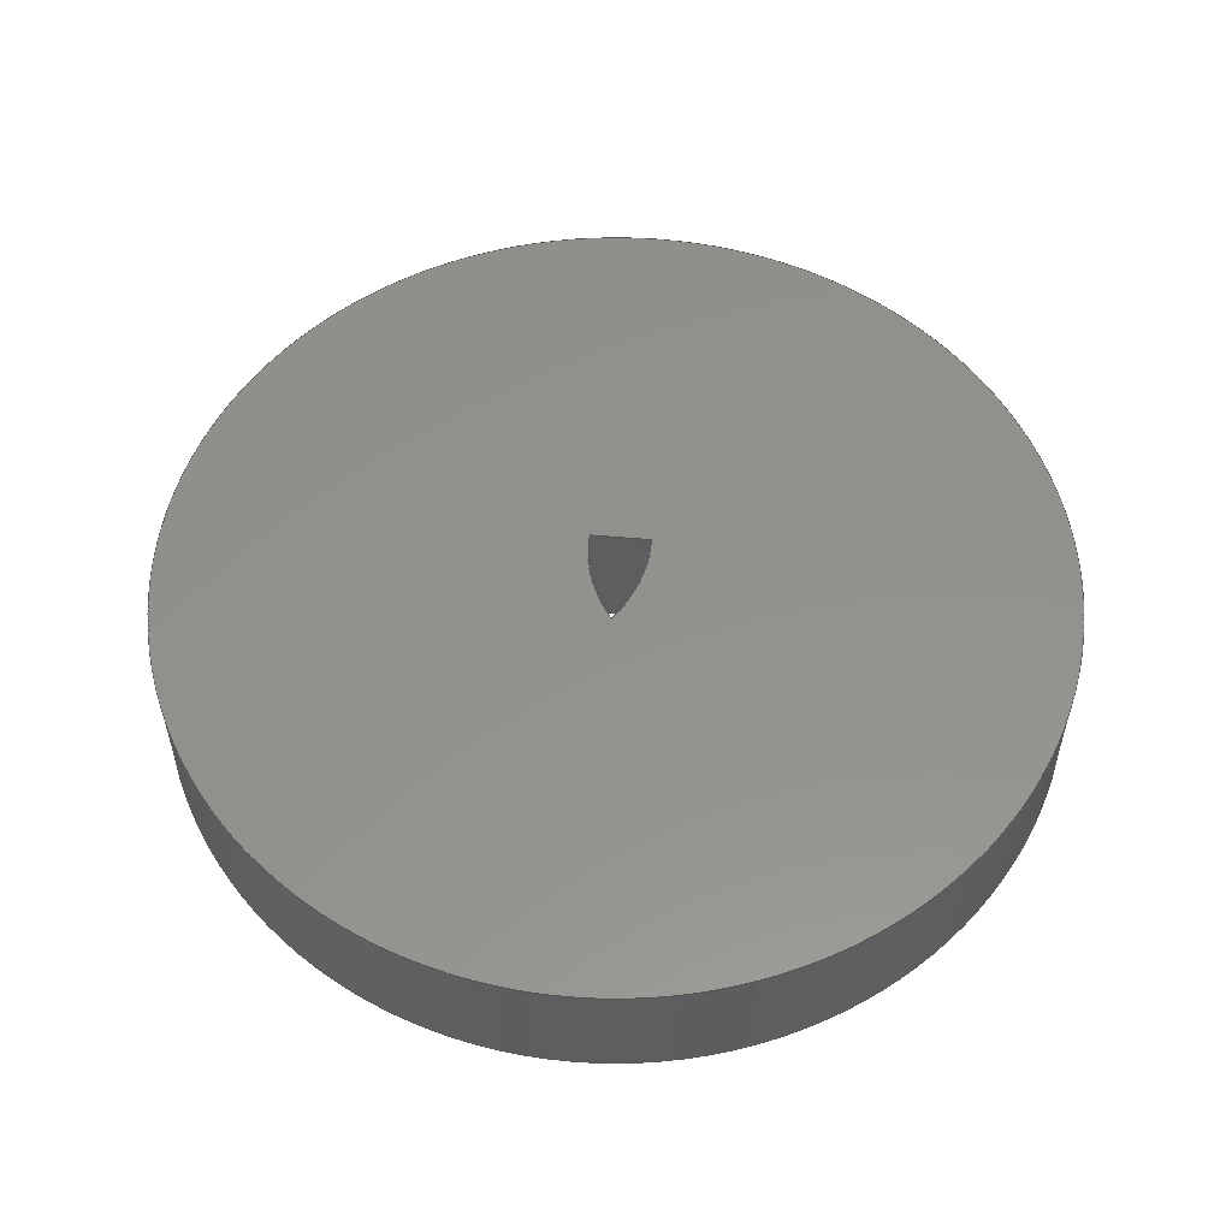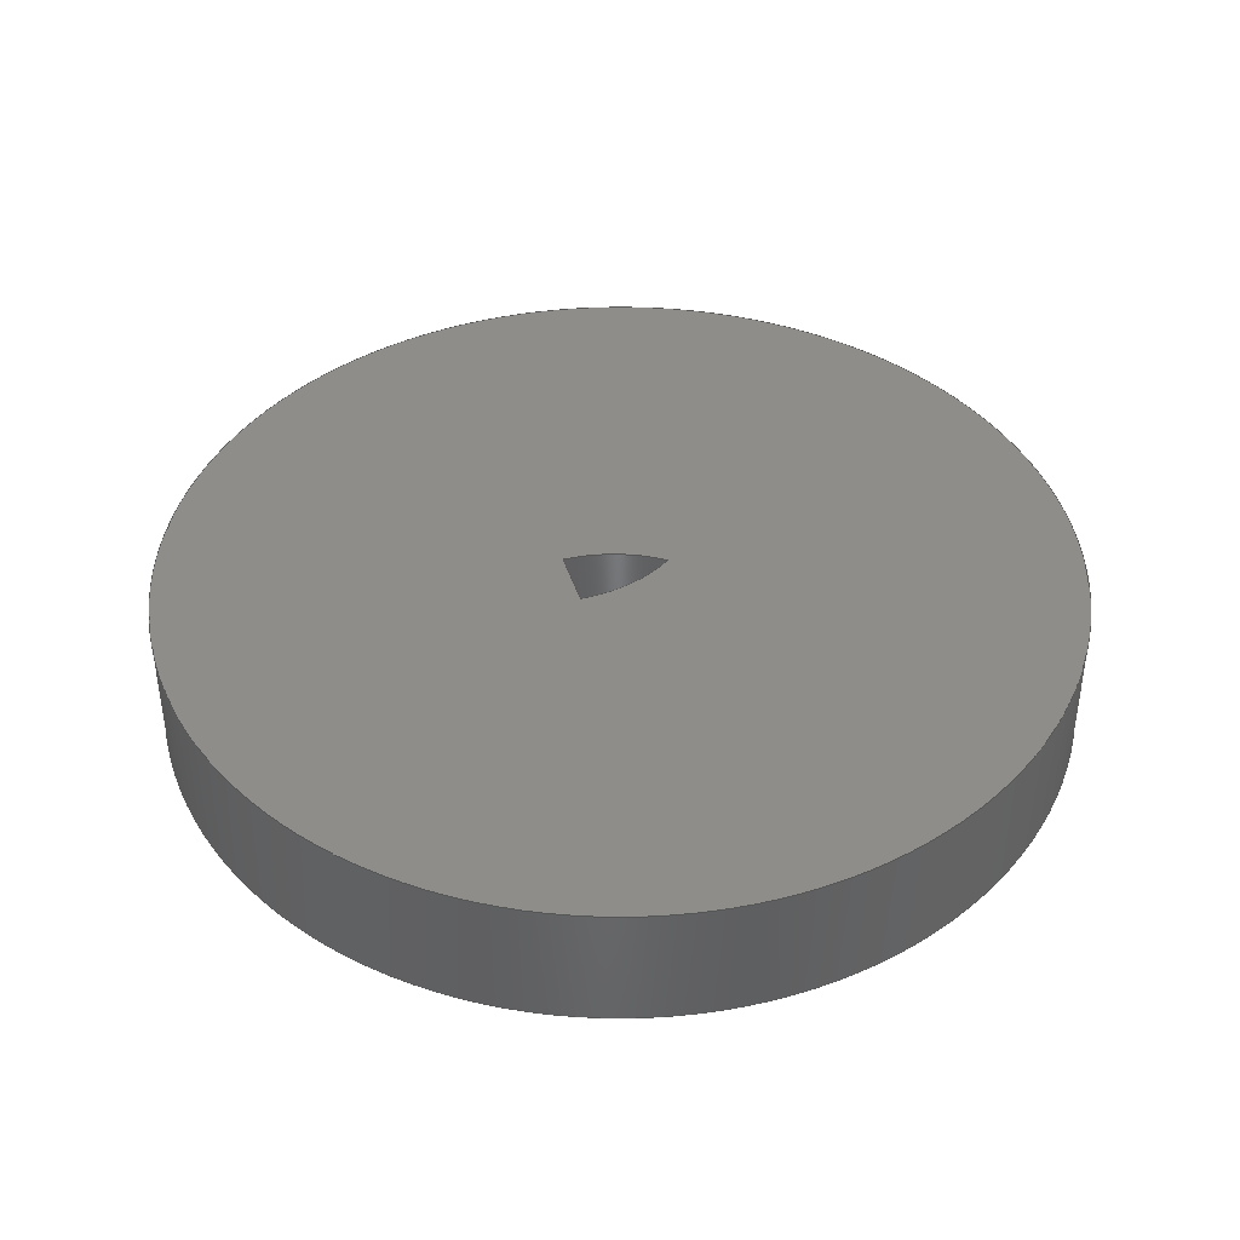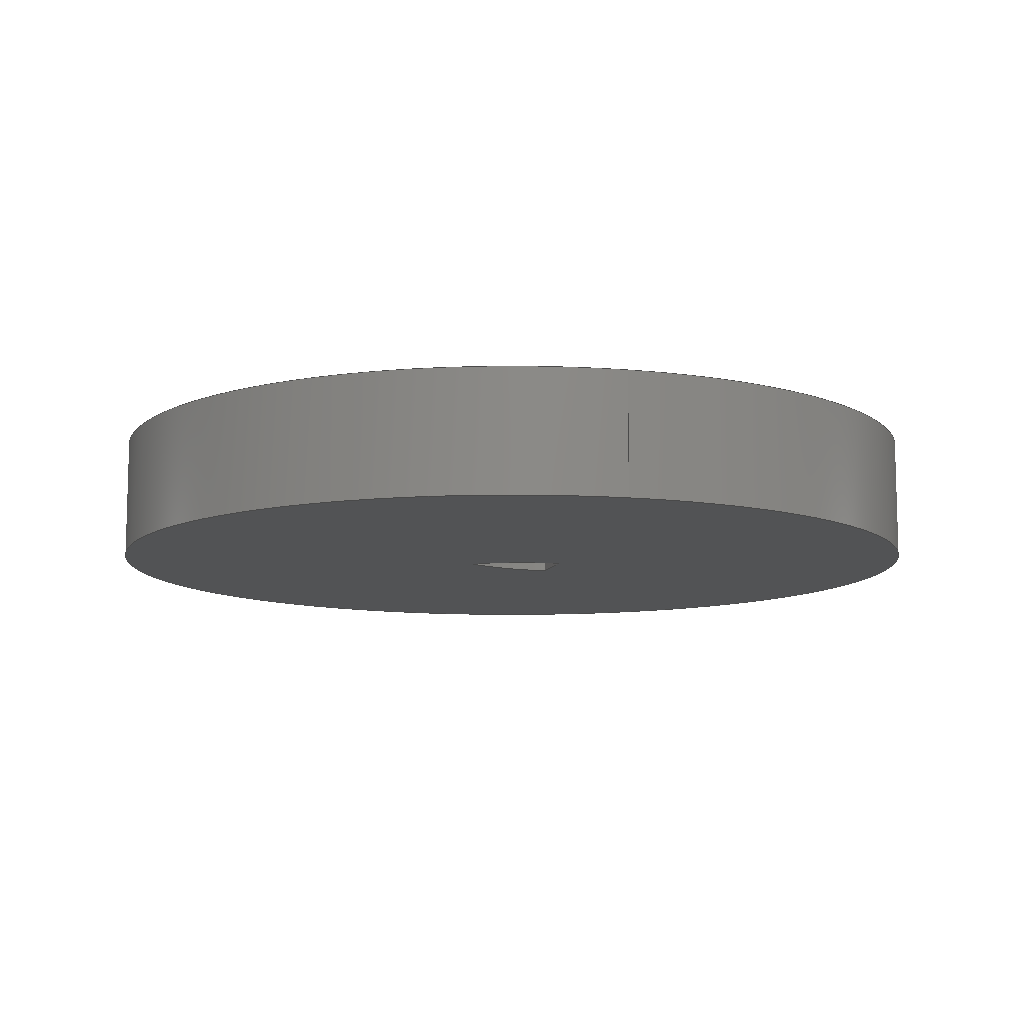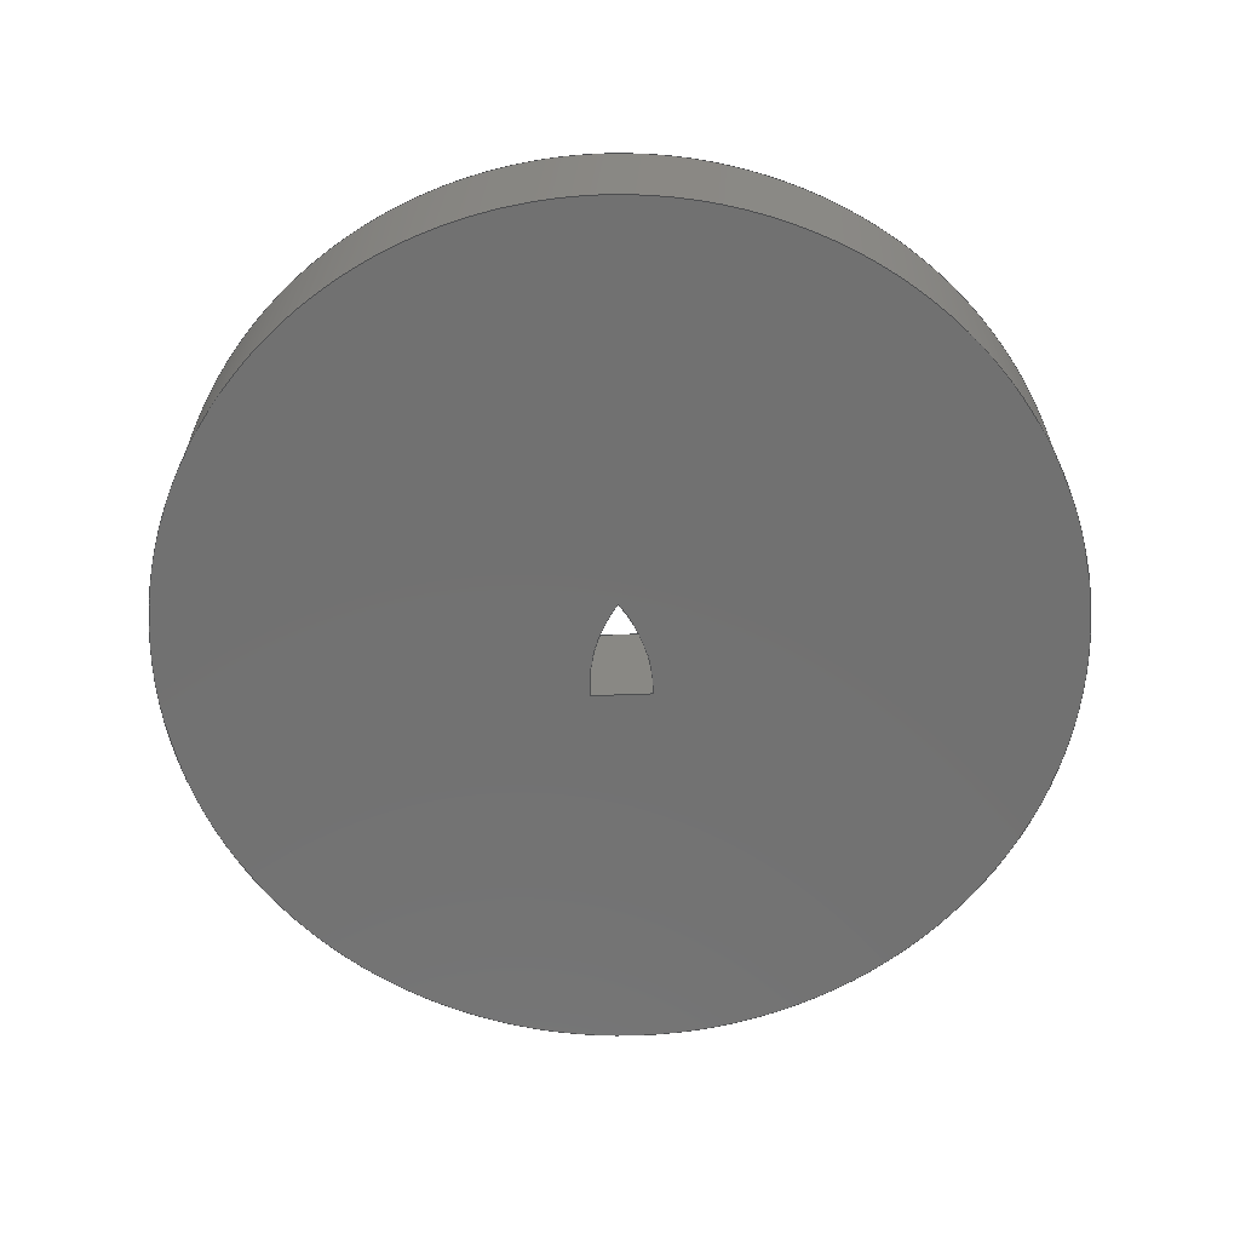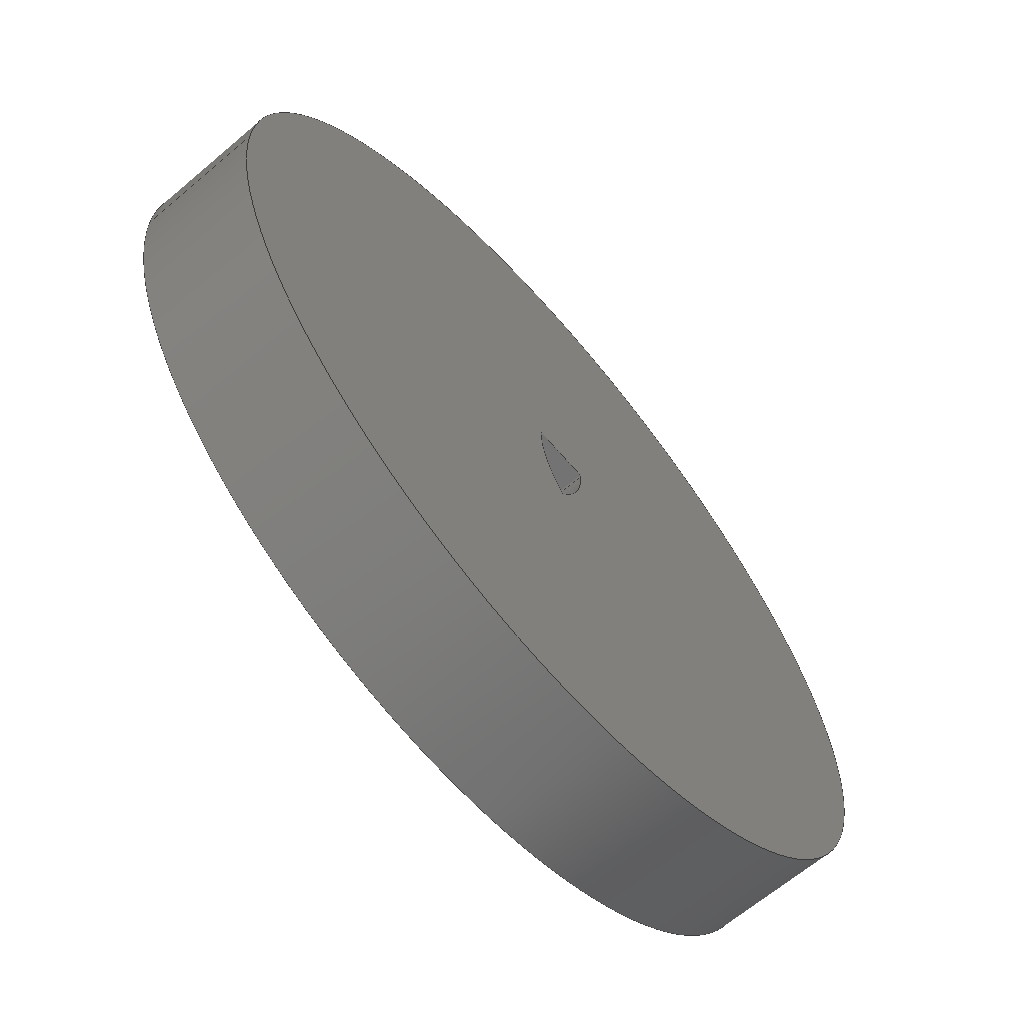
<metadata>
{"format":"step","ext":"step","renderer":"f3d","projection":"perspective","resolution":1024,"background":"white","views":[{"elev":54.8,"azim":-174.6,"up":"+Y"},{"elev":41.0,"azim":73.1,"up":"+Y"},{"elev":-10.2,"azim":-104.7,"up":"+Y"},{"elev":-63.5,"azim":-177.8,"up":"+Y"},{"elev":-65.2,"azim":-49.5,"up":"+Z"}]}
</metadata>
<code>
ISO-10303-21;
DATA;
#1=MECHANICAL_DESIGN_GEOMETRIC_PRESENTATION_REPRESENTATION('',(#4),#250);
#2=SHAPE_REPRESENTATION_RELATIONSHIP('SRR','None',#257,#3);
#3=ADVANCED_BREP_SHAPE_REPRESENTATION('',(#5),#249);
#4=STYLED_ITEM('',(#266),#5);
#5=MANIFOLD_SOLID_BREP('Body1',#138);
#6=FACE_BOUND('',#28,.T.);
#7=FACE_BOUND('',#30,.T.);
#8=PLANE('',#158);
#9=PLANE('',#159);
#10=PLANE('',#160);
#11=PLANE('',#164);
#12=PLANE('',#165);
#13=FACE_OUTER_BOUND('',#21,.T.);
#14=FACE_OUTER_BOUND('',#22,.T.);
#15=FACE_OUTER_BOUND('',#23,.T.);
#16=FACE_OUTER_BOUND('',#24,.T.);
#17=FACE_OUTER_BOUND('',#25,.T.);
#18=FACE_OUTER_BOUND('',#26,.T.);
#19=FACE_OUTER_BOUND('',#27,.T.);
#20=FACE_OUTER_BOUND('',#29,.T.);
#21=EDGE_LOOP('',(#91,#92,#93,#94));
#22=EDGE_LOOP('',(#95,#96,#97,#98));
#23=EDGE_LOOP('',(#99,#100,#101,#102));
#24=EDGE_LOOP('',(#103,#104,#105,#106));
#25=EDGE_LOOP('',(#107,#108,#109,#110));
#26=EDGE_LOOP('',(#111,#112,#113,#114));
#27=EDGE_LOOP('',(#115));
#28=EDGE_LOOP('',(#116,#117,#118,#119,#120));
#29=EDGE_LOOP('',(#121));
#30=EDGE_LOOP('',(#122,#123,#124,#125,#126));
#31=LINE('',#214,#43);
#32=LINE('',#217,#44);
#33=LINE('',#223,#45);
#34=LINE('',#226,#46);
#35=LINE('',#228,#47);
#36=LINE('',#229,#48);
#37=LINE('',#232,#49);
#38=LINE('',#234,#50);
#39=LINE('',#235,#51);
#40=LINE('',#237,#52);
#41=LINE('',#238,#53);
#42=LINE('',#243,#54);
#43=VECTOR('',#172,1);
#44=VECTOR('',#175,1);
#45=VECTOR('',#182,1);
#46=VECTOR('',#185,1);
#47=VECTOR('',#186,1);
#48=VECTOR('',#187,1);
#49=VECTOR('',#190,1);
#50=VECTOR('',#191,1);
#51=VECTOR('',#192,1);
#52=VECTOR('',#195,1);
#53=VECTOR('',#196,1);
#54=VECTOR('',#201,17.5);
#55=CIRCLE('',#153,6);
#56=CIRCLE('',#154,6);
#57=CIRCLE('',#156,6);
#58=CIRCLE('',#157,6);
#59=CIRCLE('',#162,17.5);
#60=CIRCLE('',#163,17.5);
#61=VERTEX_POINT('',#210);
#62=VERTEX_POINT('',#211);
#63=VERTEX_POINT('',#213);
#64=VERTEX_POINT('',#215);
#65=VERTEX_POINT('',#219);
#66=VERTEX_POINT('',#221);
#67=VERTEX_POINT('',#225);
#68=VERTEX_POINT('',#227);
#69=VERTEX_POINT('',#231);
#70=VERTEX_POINT('',#233);
#71=VERTEX_POINT('',#240);
#72=VERTEX_POINT('',#242);
#73=EDGE_CURVE('',#61,#62,#55,.T.);
#74=EDGE_CURVE('',#62,#63,#31,.T.);
#75=EDGE_CURVE('',#64,#63,#56,.T.);
#76=EDGE_CURVE('',#61,#64,#32,.T.);
#77=EDGE_CURVE('',#65,#61,#57,.T.);
#78=EDGE_CURVE('',#66,#64,#58,.T.);
#79=EDGE_CURVE('',#65,#66,#33,.T.);
#80=EDGE_CURVE('',#67,#65,#34,.T.);
#81=EDGE_CURVE('',#68,#66,#35,.T.);
#82=EDGE_CURVE('',#67,#68,#36,.T.);
#83=EDGE_CURVE('',#69,#67,#37,.T.);
#84=EDGE_CURVE('',#70,#68,#38,.T.);
#85=EDGE_CURVE('',#69,#70,#39,.T.);
#86=EDGE_CURVE('',#62,#69,#40,.T.);
#87=EDGE_CURVE('',#63,#70,#41,.T.);
#88=EDGE_CURVE('',#71,#71,#59,.T.);
#89=EDGE_CURVE('',#71,#72,#42,.T.);
#90=EDGE_CURVE('',#72,#72,#60,.T.);
#91=ORIENTED_EDGE('',*,*,#73,.T.);
#92=ORIENTED_EDGE('',*,*,#74,.T.);
#93=ORIENTED_EDGE('',*,*,#75,.F.);
#94=ORIENTED_EDGE('',*,*,#76,.F.);
#95=ORIENTED_EDGE('',*,*,#77,.T.);
#96=ORIENTED_EDGE('',*,*,#76,.T.);
#97=ORIENTED_EDGE('',*,*,#78,.F.);
#98=ORIENTED_EDGE('',*,*,#79,.F.);
#99=ORIENTED_EDGE('',*,*,#80,.T.);
#100=ORIENTED_EDGE('',*,*,#79,.T.);
#101=ORIENTED_EDGE('',*,*,#81,.F.);
#102=ORIENTED_EDGE('',*,*,#82,.F.);
#103=ORIENTED_EDGE('',*,*,#83,.T.);
#104=ORIENTED_EDGE('',*,*,#82,.T.);
#105=ORIENTED_EDGE('',*,*,#84,.F.);
#106=ORIENTED_EDGE('',*,*,#85,.F.);
#107=ORIENTED_EDGE('',*,*,#86,.T.);
#108=ORIENTED_EDGE('',*,*,#85,.T.);
#109=ORIENTED_EDGE('',*,*,#87,.F.);
#110=ORIENTED_EDGE('',*,*,#74,.F.);
#111=ORIENTED_EDGE('',*,*,#88,.F.);
#112=ORIENTED_EDGE('',*,*,#89,.T.);
#113=ORIENTED_EDGE('',*,*,#90,.T.);
#114=ORIENTED_EDGE('',*,*,#89,.F.);
#115=ORIENTED_EDGE('',*,*,#88,.T.);
#116=ORIENTED_EDGE('',*,*,#87,.T.);
#117=ORIENTED_EDGE('',*,*,#84,.T.);
#118=ORIENTED_EDGE('',*,*,#81,.T.);
#119=ORIENTED_EDGE('',*,*,#78,.T.);
#120=ORIENTED_EDGE('',*,*,#75,.T.);
#121=ORIENTED_EDGE('',*,*,#90,.F.);
#122=ORIENTED_EDGE('',*,*,#86,.F.);
#123=ORIENTED_EDGE('',*,*,#73,.F.);
#124=ORIENTED_EDGE('',*,*,#77,.F.);
#125=ORIENTED_EDGE('',*,*,#80,.F.);
#126=ORIENTED_EDGE('',*,*,#83,.F.);
#127=CYLINDRICAL_SURFACE('',#152,6);
#128=CYLINDRICAL_SURFACE('',#155,6);
#129=CYLINDRICAL_SURFACE('',#161,17.5);
#130=ADVANCED_FACE('',(#13),#127,.F.);
#131=ADVANCED_FACE('',(#14),#128,.F.);
#132=ADVANCED_FACE('',(#15),#8,.T.);
#133=ADVANCED_FACE('',(#16),#9,.T.);
#134=ADVANCED_FACE('',(#17),#10,.T.);
#135=ADVANCED_FACE('',(#18),#129,.T.);
#136=ADVANCED_FACE('',(#19,#6),#11,.T.);
#137=ADVANCED_FACE('',(#20,#7),#12,.F.);
#138=CLOSED_SHELL('',(#130,#131,#132,#133,#134,#135,#136,#137));
#139=DERIVED_UNIT_ELEMENT(#141,1);
#140=DERIVED_UNIT_ELEMENT(#252,3);
#141=(
MASS_UNIT()
NAMED_UNIT(*)
SI_UNIT(.KILO.,.GRAM.)
);
#142=DERIVED_UNIT((#139,#140));
#143=MEASURE_REPRESENTATION_ITEM('density measure',
POSITIVE_RATIO_MEASURE(7850),#142);
#144=PROPERTY_DEFINITION_REPRESENTATION(#149,#146);
#145=PROPERTY_DEFINITION_REPRESENTATION(#150,#147);
#146=REPRESENTATION('material name',(#148),#249);
#147=REPRESENTATION('density',(#143),#249);
#148=DESCRIPTIVE_REPRESENTATION_ITEM('Steel','Steel');
#149=PROPERTY_DEFINITION('material property','material name',#259);
#150=PROPERTY_DEFINITION('material property','density of part',#259);
#151=AXIS2_PLACEMENT_3D('placement',#208,#166,#167);
#152=AXIS2_PLACEMENT_3D('',#209,#168,#169);
#153=AXIS2_PLACEMENT_3D('',#212,#170,#171);
#154=AXIS2_PLACEMENT_3D('',#216,#173,#174);
#155=AXIS2_PLACEMENT_3D('',#218,#176,#177);
#156=AXIS2_PLACEMENT_3D('',#220,#178,#179);
#157=AXIS2_PLACEMENT_3D('',#222,#180,#181);
#158=AXIS2_PLACEMENT_3D('',#224,#183,#184);
#159=AXIS2_PLACEMENT_3D('',#230,#188,#189);
#160=AXIS2_PLACEMENT_3D('',#236,#193,#194);
#161=AXIS2_PLACEMENT_3D('',#239,#197,#198);
#162=AXIS2_PLACEMENT_3D('',#241,#199,#200);
#163=AXIS2_PLACEMENT_3D('',#244,#202,#203);
#164=AXIS2_PLACEMENT_3D('',#245,#204,#205);
#165=AXIS2_PLACEMENT_3D('',#246,#206,#207);
#166=DIRECTION('axis',(0,0,1));
#167=DIRECTION('refdir',(1,0,0));
#168=DIRECTION('center_axis',(0,1,0));
#169=DIRECTION('ref_axis',(1,0,-1.036e-15));
#170=DIRECTION('center_axis',(0,-1,0));
#171=DIRECTION('ref_axis',(1,0,-1.036e-15));
#172=DIRECTION('',(0,1,0));
#173=DIRECTION('center_axis',(0,-1,0));
#174=DIRECTION('ref_axis',(1,0,-1.036e-15));
#175=DIRECTION('',(0,1,0));
#176=DIRECTION('center_axis',(0,1,0));
#177=DIRECTION('ref_axis',(-0.8,0,-0.6));
#178=DIRECTION('center_axis',(0,-1,0));
#179=DIRECTION('ref_axis',(-0.8,0,-0.6));
#180=DIRECTION('center_axis',(0,-1,0));
#181=DIRECTION('ref_axis',(-0.8,0,-0.6));
#182=DIRECTION('',(0,1,0));
#183=DIRECTION('center_axis',(1,0,-1.11e-15));
#184=DIRECTION('ref_axis',(-1.11e-15,0,-1));
#185=DIRECTION('',(-1.11e-15,0,-1));
#186=DIRECTION('',(-1.11e-15,0,-1));
#187=DIRECTION('',(0,1,0));
#188=DIRECTION('center_axis',(-1.425e-14,0,-1));
#189=DIRECTION('ref_axis',(-1,0,1.425e-14));
#190=DIRECTION('',(-1,0,1.425e-14));
#191=DIRECTION('',(-1,0,1.425e-14));
#192=DIRECTION('',(0,1,0));
#193=DIRECTION('center_axis',(-1,0,0));
#194=DIRECTION('ref_axis',(0,0,1));
#195=DIRECTION('',(0,0,1));
#196=DIRECTION('',(0,0,1));
#197=DIRECTION('center_axis',(0,1,0));
#198=DIRECTION('ref_axis',(1,0,0));
#199=DIRECTION('center_axis',(0,1,0));
#200=DIRECTION('ref_axis',(1,0,0));
#201=DIRECTION('',(0,-1,0));
#202=DIRECTION('center_axis',(0,1,0));
#203=DIRECTION('ref_axis',(1,0,0));
#204=DIRECTION('center_axis',(0,1,0));
#205=DIRECTION('ref_axis',(1,0,0));
#206=DIRECTION('center_axis',(0,1,0));
#207=DIRECTION('ref_axis',(1,0,0));
#208=CARTESIAN_POINT('',(0,0,0));
#209=CARTESIAN_POINT('Origin',(-4.8,0,1.7));
#210=CARTESIAN_POINT('',(0.0002589,0,-1.9));
#211=CARTESIAN_POINT('',(1.2,0,1.7));
#212=CARTESIAN_POINT('Origin',(-4.8,0,1.7));
#213=CARTESIAN_POINT('',(1.2,5,1.7));
#214=CARTESIAN_POINT('',(1.2,0,1.7));
#215=CARTESIAN_POINT('',(0.0002589,5,-1.9));
#216=CARTESIAN_POINT('Origin',(-4.8,5,1.7));
#217=CARTESIAN_POINT('',(0.0002589,0,-1.9));
#218=CARTESIAN_POINT('Origin',(4.8,0,1.7));
#219=CARTESIAN_POINT('',(-1.2,0,1.7));
#220=CARTESIAN_POINT('Origin',(4.8,0,1.7));
#221=CARTESIAN_POINT('',(-1.2,5,1.7));
#222=CARTESIAN_POINT('Origin',(4.8,5,1.7));
#223=CARTESIAN_POINT('',(-1.2,0,1.7));
#224=CARTESIAN_POINT('Origin',(-1.2,0,1.9));
#225=CARTESIAN_POINT('',(-1.2,0,1.9));
#226=CARTESIAN_POINT('',(-1.2,0,1.7));
#227=CARTESIAN_POINT('',(-1.2,5,1.9));
#228=CARTESIAN_POINT('',(-1.2,5,1.7));
#229=CARTESIAN_POINT('',(-1.2,0,1.9));
#230=CARTESIAN_POINT('Origin',(1.2,0,1.9));
#231=CARTESIAN_POINT('',(1.2,0,1.9));
#232=CARTESIAN_POINT('',(-1.2,0,1.9));
#233=CARTESIAN_POINT('',(1.2,5,1.9));
#234=CARTESIAN_POINT('',(-1.2,5,1.9));
#235=CARTESIAN_POINT('',(1.2,0,1.9));
#236=CARTESIAN_POINT('Origin',(1.2,0,1.7));
#237=CARTESIAN_POINT('',(1.2,0,1.9));
#238=CARTESIAN_POINT('',(1.2,5,1.9));
#239=CARTESIAN_POINT('Origin',(0.0002589,0,1.108e-16));
#240=CARTESIAN_POINT('',(-17.5,5,2.22e-15));
#241=CARTESIAN_POINT('Origin',(0.0002589,5,1.108e-16));
#242=CARTESIAN_POINT('',(-17.5,0,2.254e-15));
#243=CARTESIAN_POINT('',(-17.5,0,2.254e-15));
#244=CARTESIAN_POINT('Origin',(0.0002589,0,1.108e-16));
#245=CARTESIAN_POINT('Origin',(0.0002589,5,0));
#246=CARTESIAN_POINT('Origin',(0.0002589,0,0));
#247=UNCERTAINTY_MEASURE_WITH_UNIT(LENGTH_MEASURE(0.001),#251,
'DISTANCE_ACCURACY_VALUE',
'Maximum model space distance between geometric entities at asserted c
onnectivities');
#248=UNCERTAINTY_MEASURE_WITH_UNIT(LENGTH_MEASURE(0.001),#251,
'DISTANCE_ACCURACY_VALUE',
'Maximum model space distance between geometric entities at asserted c
onnectivities');
#249=(
GEOMETRIC_REPRESENTATION_CONTEXT(3)
GLOBAL_UNCERTAINTY_ASSIGNED_CONTEXT((#247))
GLOBAL_UNIT_ASSIGNED_CONTEXT((#251,#253,#254))
REPRESENTATION_CONTEXT('','3D')
);
#250=(
GEOMETRIC_REPRESENTATION_CONTEXT(3)
GLOBAL_UNCERTAINTY_ASSIGNED_CONTEXT((#248))
GLOBAL_UNIT_ASSIGNED_CONTEXT((#251,#253,#254))
REPRESENTATION_CONTEXT('','3D')
);
#251=(
LENGTH_UNIT()
NAMED_UNIT(*)
SI_UNIT(.CENTI.,.METRE.)
);
#252=(
LENGTH_UNIT()
NAMED_UNIT(*)
SI_UNIT($,.METRE.)
);
#253=(
NAMED_UNIT(*)
PLANE_ANGLE_UNIT()
SI_UNIT($,.RADIAN.)
);
#254=(
NAMED_UNIT(*)
SI_UNIT($,.STERADIAN.)
SOLID_ANGLE_UNIT()
);
#255=SHAPE_DEFINITION_REPRESENTATION(#256,#257);
#256=PRODUCT_DEFINITION_SHAPE('',$,#259);
#257=SHAPE_REPRESENTATION('',(#151),#249);
#258=PRODUCT_DEFINITION_CONTEXT('part definition',#263,'design');
#259=PRODUCT_DEFINITION('FusionComponent','FusionComponent',#260,#258);
#260=PRODUCT_DEFINITION_FORMATION('',$,#265);
#261=PRODUCT_RELATED_PRODUCT_CATEGORY('FusionComponent',
'FusionComponent',(#265));
#262=APPLICATION_PROTOCOL_DEFINITION('international standard',
'automotive_design',2009,#263);
#263=APPLICATION_CONTEXT(
'Core Data for Automotive Mechanical Design Process');
#264=PRODUCT_CONTEXT('part definition',#263,'mechanical');
#265=PRODUCT('FusionComponent','FusionComponent',$,(#264));
#266=PRESENTATION_STYLE_ASSIGNMENT((#267));
#267=SURFACE_STYLE_USAGE(.BOTH.,#268);
#268=SURFACE_SIDE_STYLE('',(#269));
#269=SURFACE_STYLE_FILL_AREA(#270);
#270=FILL_AREA_STYLE('Steel - Satin',(#271));
#271=FILL_AREA_STYLE_COLOUR('Steel - Satin',#272);
#272=COLOUR_RGB('Steel - Satin',0.6275,0.6275,0.6275);
ENDSEC;
END-ISO-10303-21;

</code>
